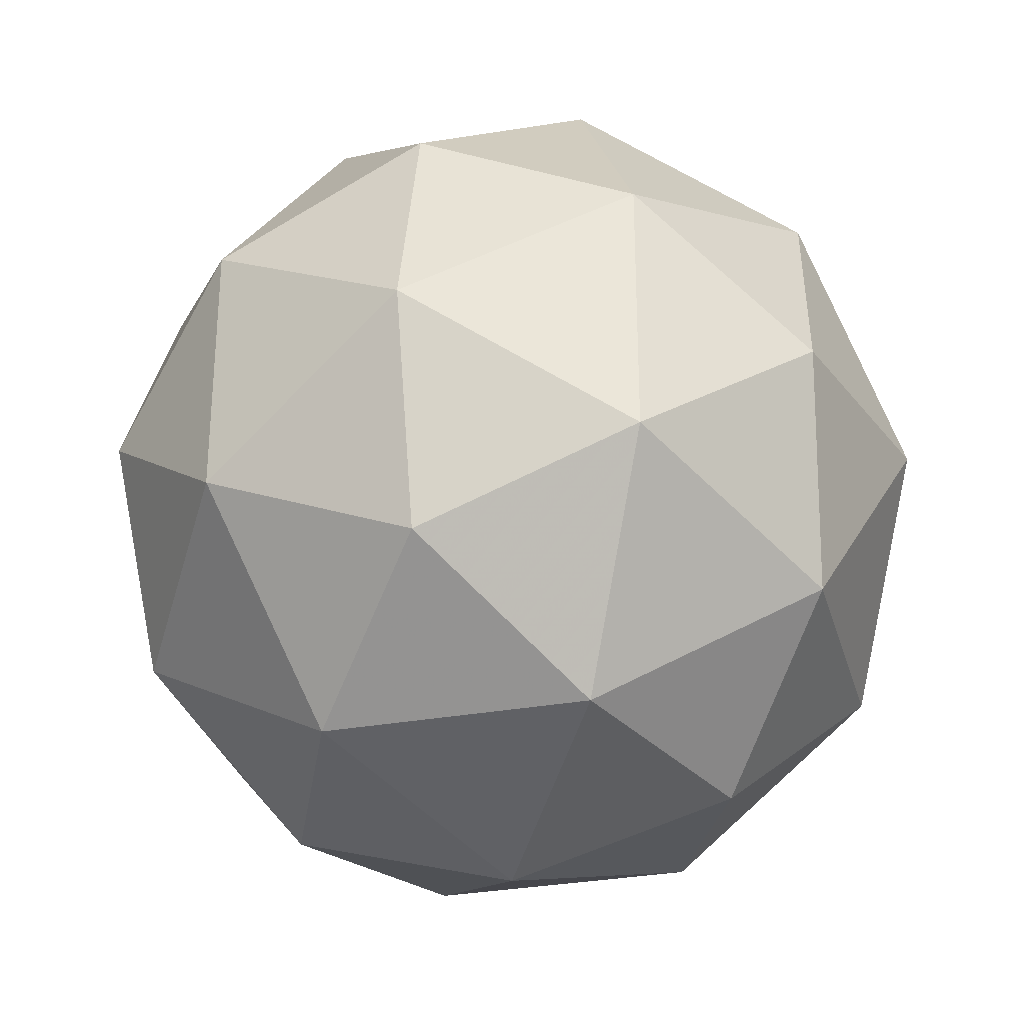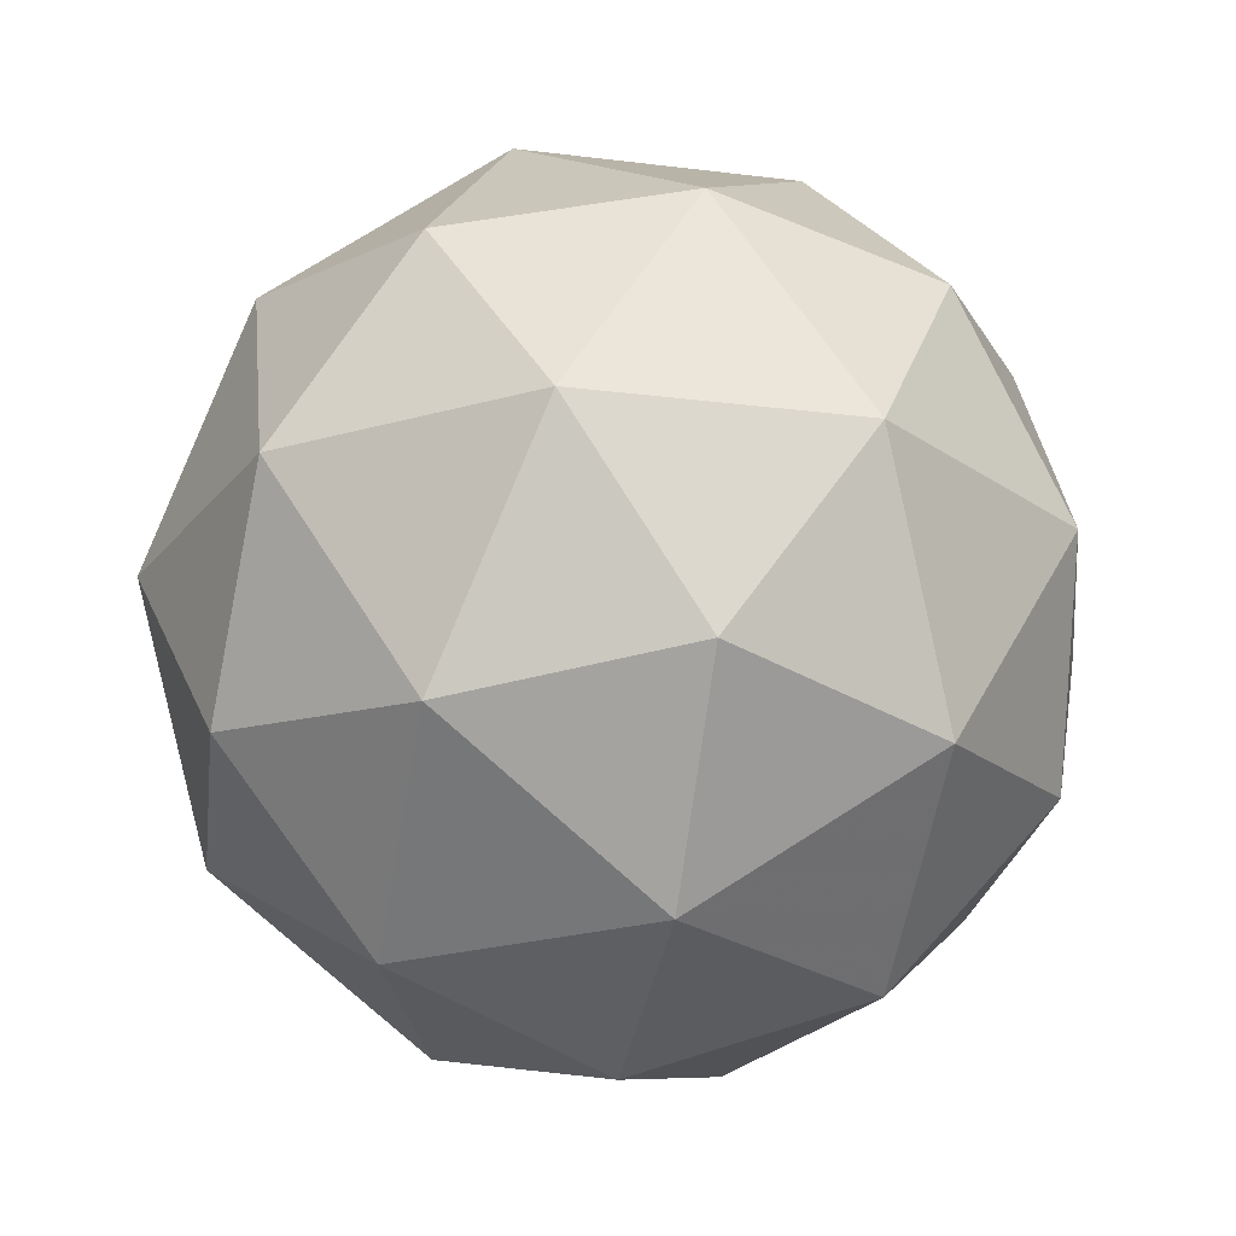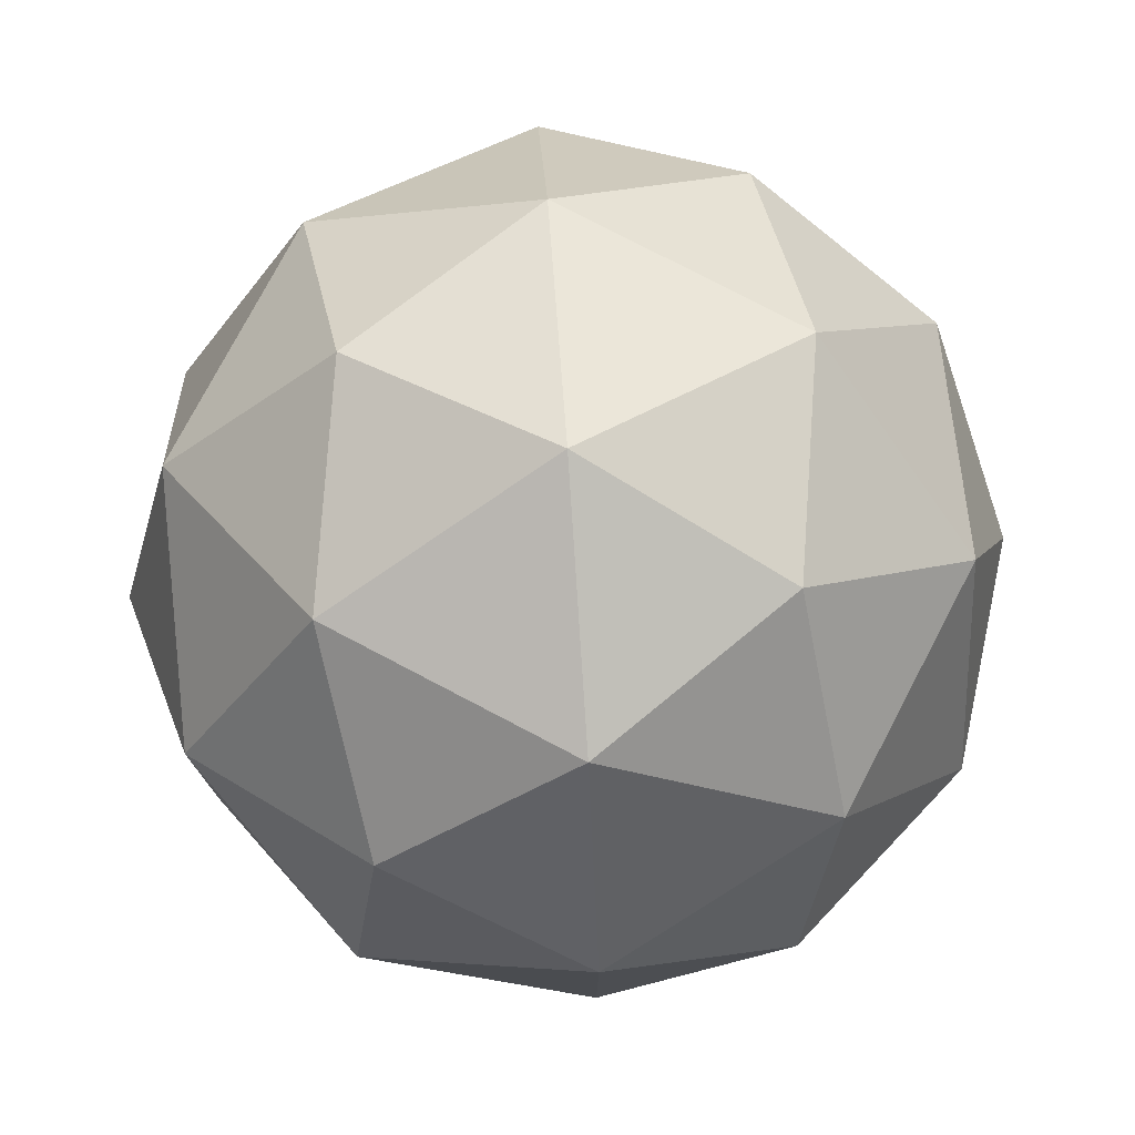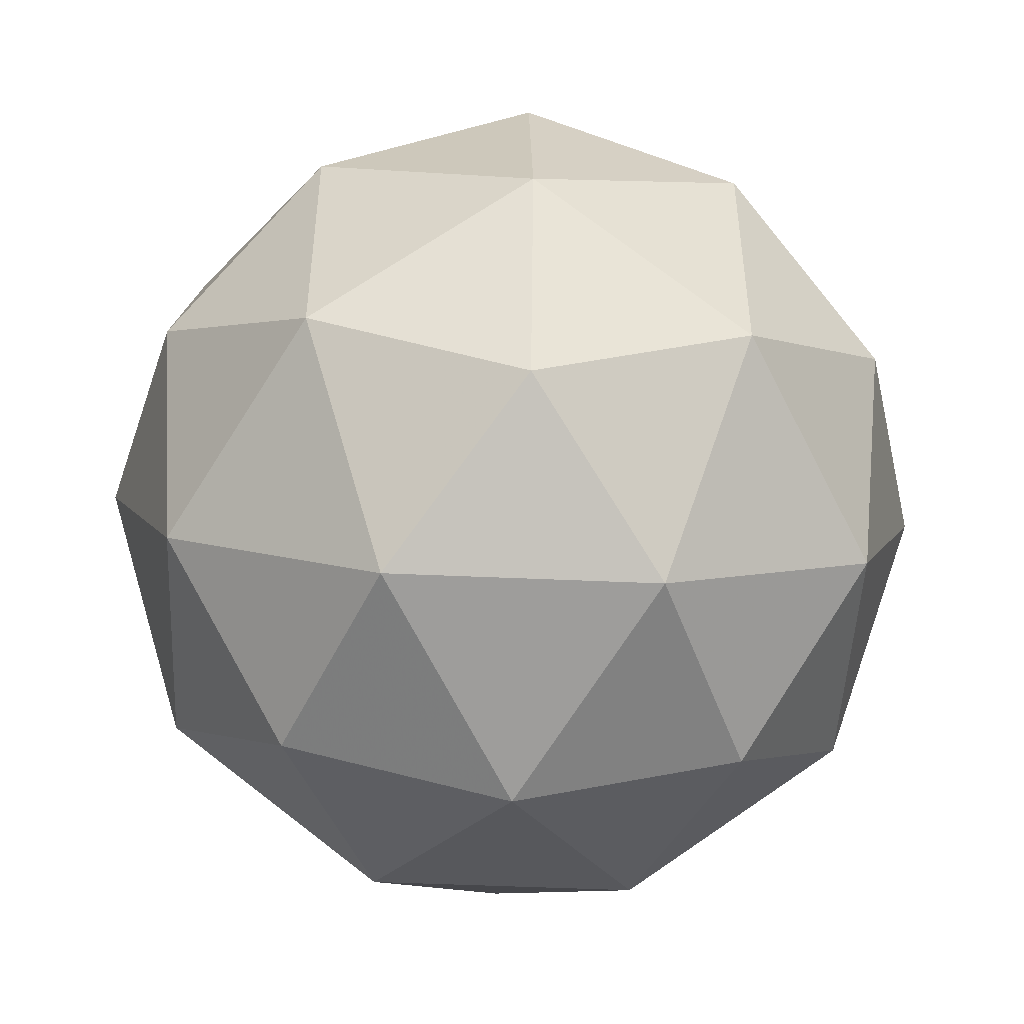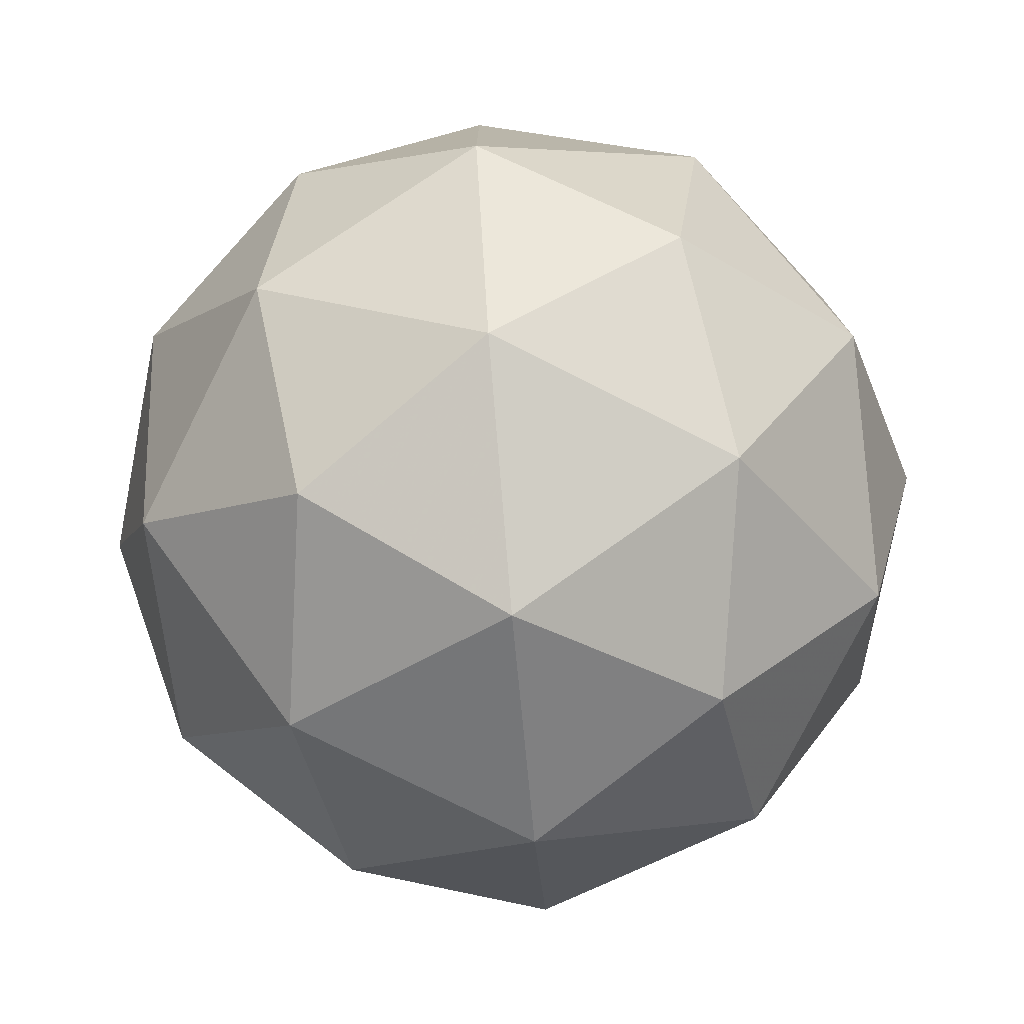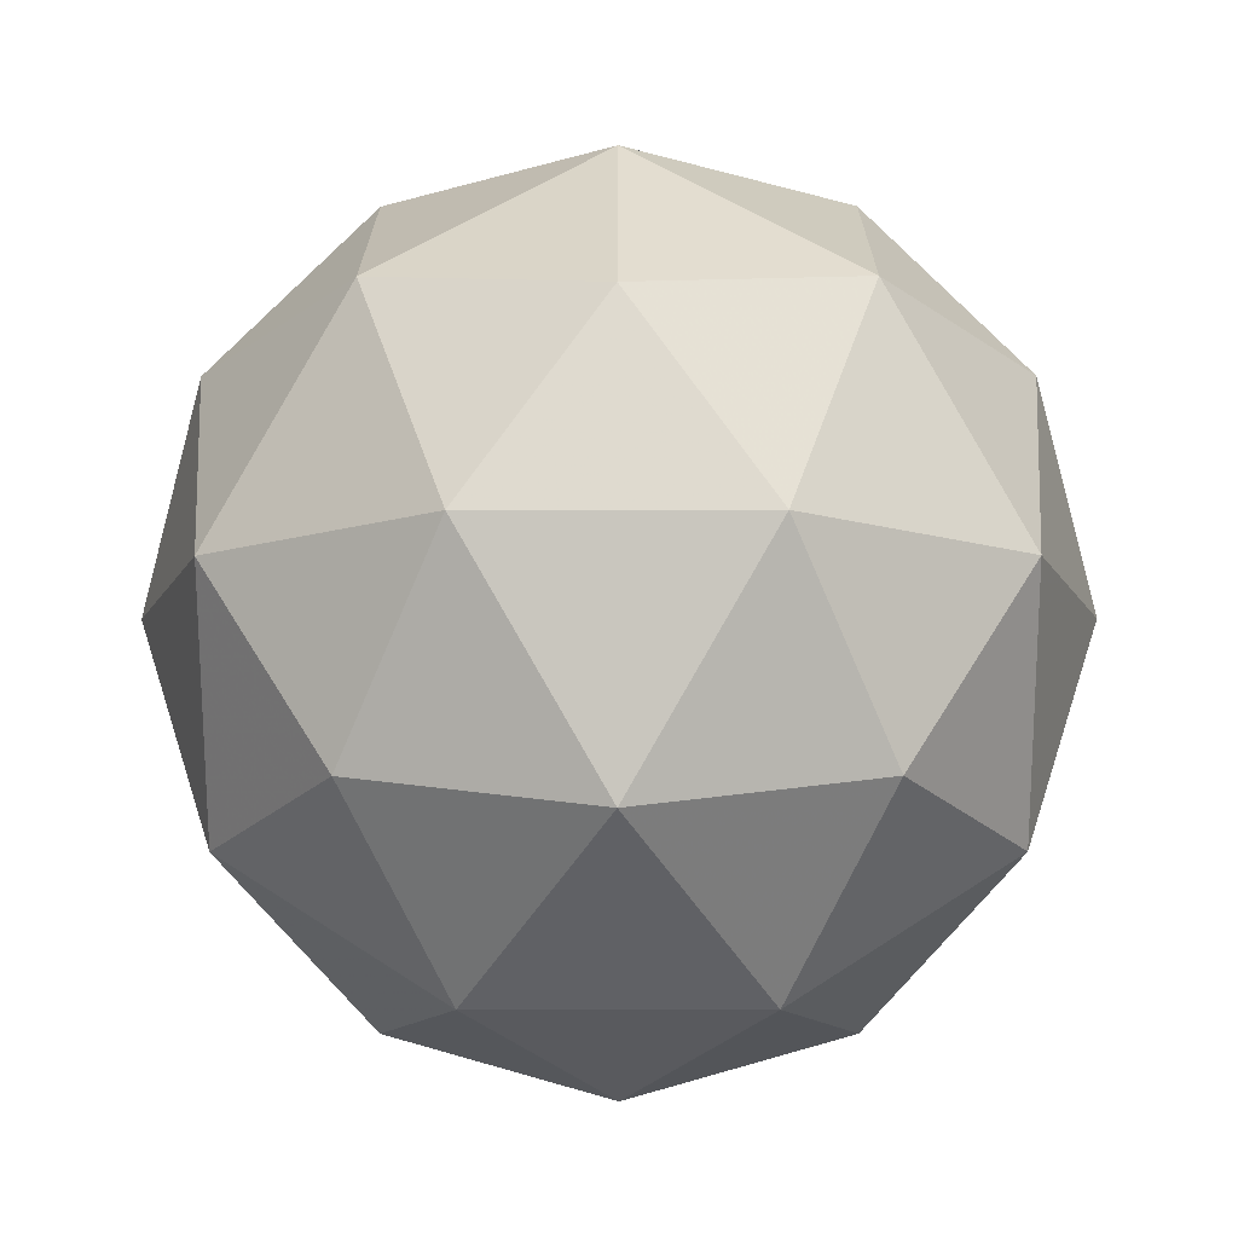
<metadata>
{"format":"obj","ext":"obj","renderer":"f3d","projection":"perspective","resolution":1024,"background":"white","views":[{"elev":-30.5,"azim":73.0,"up":"+Z"},{"elev":-25.0,"azim":42.5,"up":"+Y"},{"elev":76.6,"azim":-94.0,"up":"+Z"},{"elev":-49.6,"azim":55.5,"up":"+Z"},{"elev":-77.1,"azim":-148.4,"up":"+Z"},{"elev":-11.9,"azim":18.2,"up":"+Y"}]}
</metadata>
<code>
g RMHL-i9-g50-s1473
v -5147 -4201 511.4
v -5058 -4170 576.3
v -5181 -4170 616.4
v -4995 -4085 621.8
v -4969 -4102 511.4
v -5258 -4170 511.4
v -5181 -4170 406.4
v -5058 -4170 446.5
v -4947 -3991 576.3
v -5205 -4085 690
v -5092 -4102 681.3
v -5147 -3991 721.4
v -5335 -4085 511.4
v -5292 -4102 616.4
v -5347 -3991 576.3
v -5205 -4085 332.8
v -5292 -4102 406.4
v -5271 -3991 341.5
v -4995 -4085 401
v -5092 -4102 341.5
v -5024 -3991 341.5
v -5024 -3991 681.3
v -5271 -3991 681.3
v -5347 -3991 446.5
v -5147 -3991 301.4
v -4947 -3991 446.5
v -5089 -3897 690
v -5003 -3881 616.4
v -5113 -3813 616.4
v -5299 -3897 621.8
v -5202 -3881 681.3
v -5236 -3813 576.3
v -5299 -3897 401
v -5326 -3881 511.4
v -5236 -3813 446.5
v -5089 -3897 332.8
v -5202 -3881 341.5
v -5113 -3813 406.4
v -4959 -3897 511.4
v -5003 -3881 406.4
v -5037 -3813 511.4
v -5147 -3781 511.4
f 1 2 3
f 4 2 5
f 1 3 6
f 1 6 7
f 1 7 8
f 4 5 9
f 10 11 12
f 13 14 15
f 16 17 18
f 19 20 21
f 4 9 22
f 10 12 23
f 13 15 24
f 16 18 25
f 19 21 26
f 27 28 29
f 30 31 32
f 33 34 35
f 36 37 38
f 39 40 41
f 41 38 42
f 41 40 38
f 40 36 38
f 38 35 42
f 38 37 35
f 37 33 35
f 35 32 42
f 35 34 32
f 34 30 32
f 32 29 42
f 32 31 29
f 31 27 29
f 29 41 42
f 29 28 41
f 28 39 41
f 26 40 39
f 26 21 40
f 21 36 40
f 25 37 36
f 25 18 37
f 18 33 37
f 24 34 33
f 24 15 34
f 15 30 34
f 23 31 30
f 23 12 31
f 12 27 31
f 22 28 27
f 22 9 28
f 9 39 28
f 21 25 36
f 21 20 25
f 20 16 25
f 18 24 33
f 18 17 24
f 17 13 24
f 15 23 30
f 15 14 23
f 14 10 23
f 12 22 27
f 12 11 22
f 11 4 22
f 9 26 39
f 9 5 26
f 5 19 26
f 8 20 19
f 8 7 20
f 7 16 20
f 7 17 16
f 7 6 17
f 6 13 17
f 6 14 13
f 6 3 14
f 3 10 14
f 5 8 19
f 5 2 8
f 2 1 8
f 3 11 10
f 3 2 11
f 2 4 11
f 2 4 11

</code>
